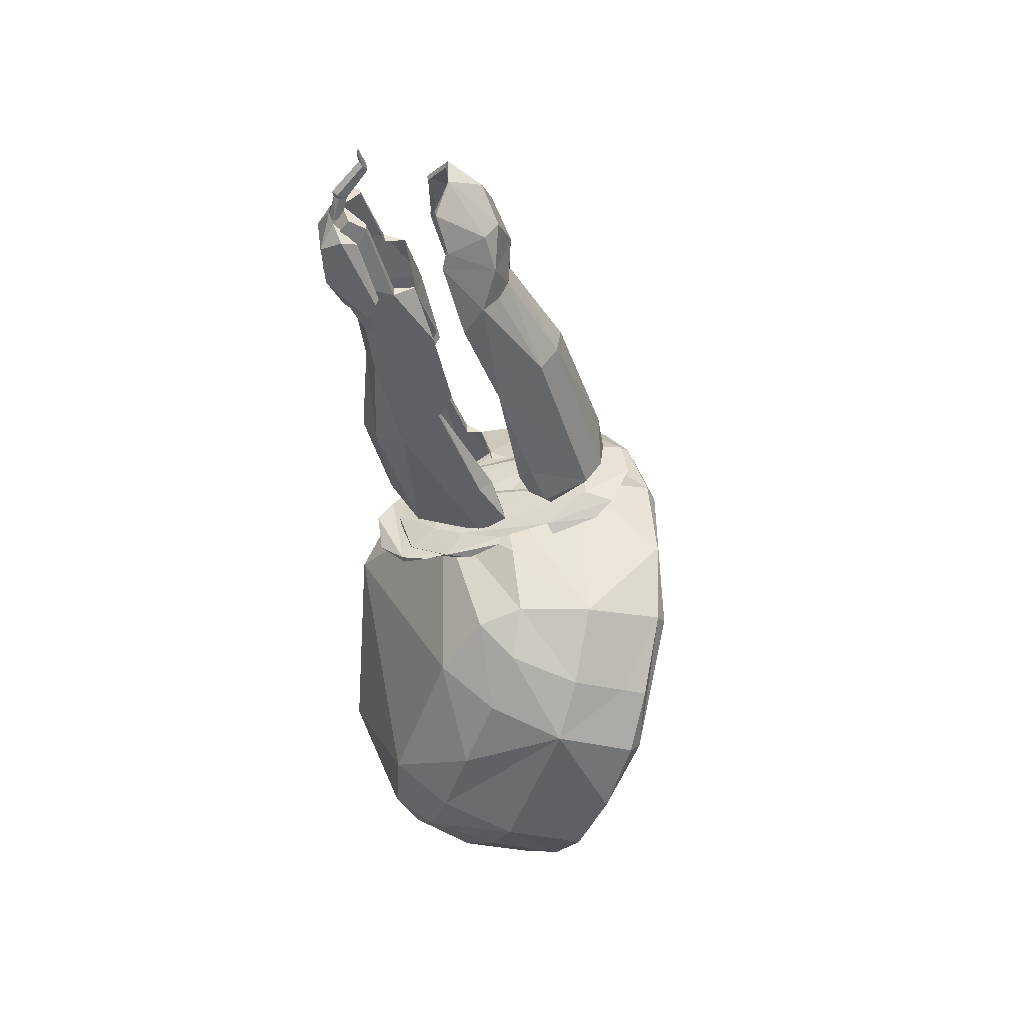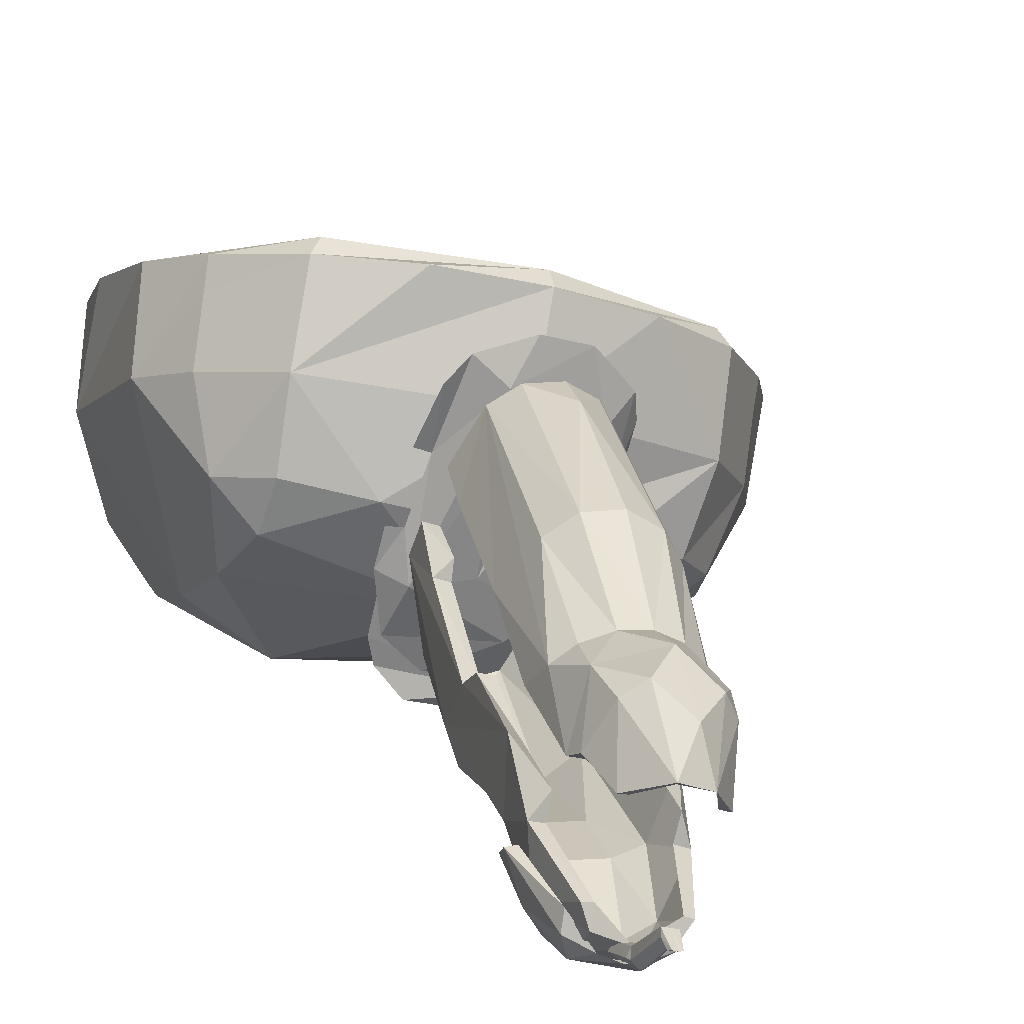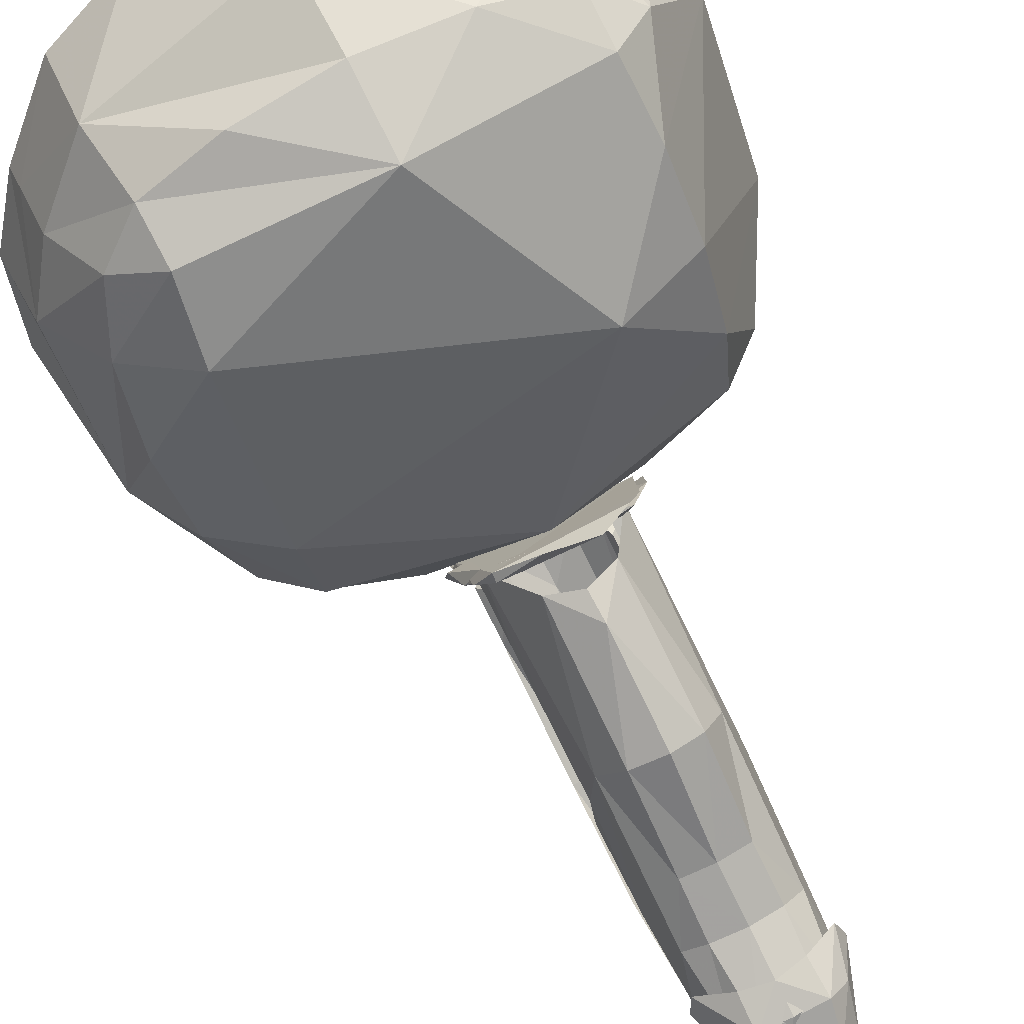
<metadata>
{"format":"obj","ext":"obj","renderer":"f3d","projection":"perspective","resolution":1024,"background":"white","views":[{"elev":42.0,"azim":66.4,"up":"+Z"},{"elev":13.5,"azim":-17.4,"up":"+Y"},{"elev":-64.6,"azim":-157.3,"up":"+Y"}]}
</metadata>
<code>
g bca001_sr_skin
v 4.356 -6.718 -4.235
v 4.348 -6.747 -4.173
v 4.394 -6.726 -4.123
v 4.406 -6.681 -4.244
v 4.344 -6.639 -4.285
v 4.381 -6.651 -4.285
v 4.098 -6.676 -4.173
v 4.106 -6.651 -4.235
v 4.069 -6.643 -4.123
v 4.081 -6.597 -4.244
v 4.156 -6.589 -4.285
v 4.119 -6.58 -4.285
v 4.306 -6.973 -3.334
v 4.273 -6.943 -3.292
v 4.302 -6.952 -3.292
v 4.056 -6.906 -3.334
v 4.023 -6.898 -3.334
v 4.035 -6.881 -3.292
v 4.24 -6.964 -3.18
v 4.21 -6.91 -3.113
v 4.265 -6.973 -3.18
v 4.139 -6.889 -3.113
v 4.135 -6.881 -3.096
v 4.081 -6.923 -3.18
v 4.06 -6.918 -3.18
v 4.315 -7.01 -3.572
v 4.331 -6.964 -3.789
v 4.315 -7.002 -3.864
v 4.265 -7.102 -3.968
v 4.34 -6.881 -4.361
v 4.348 -6.885 -4.177
v 4.369 -6.806 -4.311
v 4.219 -7.048 -4.348
v 4.248 -7.152 -3.555
v 4.277 -7.115 -3.405
v 4.26 -7.044 -3.409
v 4.206 -7.231 -3.38
v 4.21 -7.165 -3.205
v 4.173 -7.202 -3.192
v 4.135 -7.265 -3.288
v 4.094 -7.194 -3.188
v 4.023 -7.236 -3.288
v 4.018 -7.16 -3.192
v 3.977 -7.173 -3.38
v 4.006 -7.11 -3.205
v 3.977 -7.031 -3.405
v 4.01 -7.227 -3.393
v 4.19 -7.156 -3.718
v 4.185 -7.177 -3.568
v 4.098 -7.173 -3.572
v 4.148 -7.265 -3.393
v 4.077 -7.261 -3.397
v 4.023 -7.135 -3.568
v 3.981 -7.081 -3.555
v 4.19 -7.165 -3.989
v 4.106 -7.152 -3.722
v 4.031 -7.115 -3.718
v 3.993 -6.923 -3.572
v 4.023 -6.981 -3.409
v 4.119 -7.098 -4.269
v 4.131 -7.06 -4.336
v 4.06 -7.006 -4.348
v 3.993 -7.031 -3.968
v 4.027 -7.123 -3.989
v 4.035 -6.797 -4.361
v 4.098 -7.173 -3.998
v 3.998 -6.918 -3.864
v 4.002 -6.877 -3.789
v 4.031 -6.797 -4.177
v 4.048 -6.718 -4.311
v 4.34 -6.923 -3.555
v 4.273 -6.943 -3.292
v 4.306 -6.973 -3.334
v 4.315 -6.873 -3.58
v 4.056 -6.906 -3.334
v 4.018 -6.835 -3.555
v 4.023 -6.898 -3.334
v 4.064 -6.81 -3.58
v 4.069 -6.643 -4.123
v 4.081 -6.747 -3.814
v 4.098 -6.676 -4.173
v 4.043 -6.735 -3.814
v 4.081 -6.597 -4.244
v 4.069 -6.643 -4.123
v 4.106 -6.651 -4.235
v 4.148 -6.472 -4.206
v 4.119 -6.58 -4.285
v 4.043 -6.735 -3.814
v 4.219 -6.468 -4.248
v 4.039 -6.781 -3.484
v 4.018 -6.835 -3.555
v 4.023 -6.898 -3.334
v 4.077 -6.752 -3.367
v 4.035 -6.881 -3.292
v 4.089 -6.781 -3.263
v 4.06 -6.918 -3.18
v 4.135 -6.881 -3.096
v 4.144 -6.747 -3.251
v 4.223 -6.722 -3.351
v 4.198 -6.802 -3.159
v 4.21 -6.91 -3.113
v 4.277 -6.785 -3.251
v 4.331 -6.818 -3.367
v 4.306 -6.839 -3.263
v 4.265 -6.973 -3.18
v 4.302 -6.952 -3.292
v 4.306 -6.973 -3.334
v 4.348 -6.864 -3.484
v 4.34 -6.923 -3.555
v 4.369 -6.822 -3.814
v 4.415 -6.543 -4.206
v 4.394 -6.726 -4.123
v 4.406 -6.681 -4.244
v 4.356 -6.718 -4.235
v 4.381 -6.651 -4.285
v 4.352 -6.501 -4.248
v 4.327 -6.806 -3.472
v 4.377 -6.689 -3.731
v 4.281 -6.756 -3.459
v 4.336 -6.618 -3.714
v 4.373 -6.472 -4.19
v 4.223 -6.726 -3.455
v 4.302 -6.43 -4.185
v 4.294 -6.447 -4.073
v 4.215 -6.43 -4.19
v 4.26 -6.572 -3.71
v 4.173 -6.572 -3.714
v 4.156 -6.722 -3.459
v 4.106 -6.618 -3.731
v 4.089 -6.743 -3.472
v 4.331 -6.814 -3.814
v 4.394 -6.726 -4.123
v 4.348 -6.747 -4.173
v 4.369 -6.822 -3.814
v 4.24 -6.964 -3.18
v 4.302 -6.952 -3.292
v 4.273 -6.943 -3.292
v 4.265 -6.973 -3.18
v 4.035 -6.881 -3.292
v 4.081 -6.923 -3.18
v 4.056 -6.906 -3.334
v 4.06 -6.918 -3.18
v 4.064 -6.81 -3.58
v 4.043 -6.735 -3.814
v 4.018 -6.835 -3.555
v 4.081 -6.747 -3.814
v 4.369 -6.822 -3.814
v 4.315 -6.873 -3.58
v 4.34 -6.923 -3.555
v 4.331 -6.814 -3.814
v 4.369 -6.806 -4.311
v 4.323 -6.831 -4.185
v 4.331 -6.797 -4.311
v 4.348 -6.885 -4.177
v 4.277 -6.994 -3.864
v 4.315 -7.002 -3.864
v 4.294 -6.956 -3.789
v 4.331 -6.964 -3.789
v 4.273 -7.014 -3.614
v 4.315 -7.01 -3.572
v 4.26 -7.044 -3.409
v 4.244 -7.102 -3.405
v 4.277 -7.115 -3.405
v 4.19 -7.156 -3.205
v 4.21 -7.165 -3.205
v 4.173 -7.202 -3.192
v 4.094 -7.194 -3.188
v 4.018 -7.16 -3.192
v 4.031 -7.115 -3.205
v 4.006 -7.11 -3.205
v 3.977 -7.031 -3.405
v 4.01 -7.039 -3.405
v 4.023 -6.981 -3.409
v 3.993 -6.923 -3.572
v 4.031 -6.952 -3.614
v 4.002 -6.877 -3.789
v 4.039 -6.885 -3.789
v 3.998 -6.918 -3.864
v 4.035 -6.927 -3.864
v 4.031 -6.797 -4.177
v 4.069 -6.81 -4.177
v 4.077 -6.764 -4.185
v 4.048 -6.718 -4.311
v 4.085 -6.731 -4.311
v 4.665 -6.785 -5.625
v 4.674 -6.843 -5.642
v 4.84 -6.818 -5.462
v 4.457 -6.822 -5.742
v 4.945 -6.789 -5.304
v 4.215 -6.772 -5.783
v 4.957 -6.589 -4.895
v 4.227 -6.722 -5.763
v 3.977 -6.693 -5.742
v 3.781 -6.605 -5.642
v 4.995 -6.718 -5.087
v 3.818 -6.56 -5.625
v 3.647 -6.501 -5.462
v 3.572 -6.422 -5.304
v 3.622 -6.389 -5.308
v 3.564 -6.334 -5.087
v 4.986 -6.635 -4.865
v 4.911 -6.555 -4.707
v 4.778 -6.451 -4.528
v 3.918 -6.188 -4.573
v 4.761 -6.418 -4.573
v 4.582 -6.359 -4.427
v 4.344 -6.28 -4.386
v 3.614 -6.268 -4.865
v 3.718 -6.234 -4.707
v 3.885 -6.213 -4.528
v 4.352 -6.255 -4.44
v 4.102 -6.23 -4.427
v 4.916 -6.856 -4.782
v 4.986 -6.635 -4.865
v 4.995 -6.718 -5.087
v 4.911 -6.555 -4.707
v 4.945 -6.789 -5.304
v 4.891 -6.622 -4.682
v 4.778 -6.451 -4.528
v 4.724 -6.672 -4.452
v 4.582 -6.359 -4.427
v 4.874 -7.01 -5.22
v 4.84 -6.818 -5.462
v 4.849 -6.772 -4.623
v 4.281 -6.514 -4.323
v 4.344 -6.28 -4.386
v 3.822 -6.434 -4.452
v 4.102 -6.23 -4.427
v 3.885 -6.213 -4.528
v 4.82 -6.889 -5.437
v 4.674 -6.843 -5.642
v 4.619 -7.06 -5.55
v 4.457 -6.822 -5.742
v 3.701 -6.305 -4.682
v 3.718 -6.234 -4.707
v 3.568 -6.493 -4.782
v 3.614 -6.268 -4.865
v 3.526 -6.647 -5.22
v 3.564 -6.334 -5.087
v 3.572 -6.422 -5.304
v 3.647 -6.501 -5.462
v 4.778 -7.035 -5.379
v 4.156 -6.994 -5.679
v 4.215 -6.772 -5.783
v 3.718 -6.818 -5.55
v 3.977 -6.693 -5.742
v 3.781 -6.605 -5.642
v 3.63 -6.572 -5.437
v 3.593 -6.718 -5.379
v 3.605 -6.923 -5.316
v 4.665 -7.206 -5.316
v 4.553 -7.215 -5.42
v 4.732 -7.181 -5.149
v 4.532 -7.281 -5.299
v 4.085 -7.256 -5.316
v 4.352 -7.206 -5.479
v 4.11 -7.16 -5.504
v 3.877 -7.077 -5.479
v 4.553 -7.277 -5.099
v 3.86 -7.127 -4.836
v 3.697 -6.985 -5.42
v 3.68 -7.052 -5.299
v 3.668 -7.039 -5.099
v 3.676 -6.981 -4.87
v 4.77 -7.119 -4.924
v 4.594 -7.123 -4.653
v 4.169 -6.943 -4.423
v 3.71 -6.885 -4.653
v 4.774 -7.027 -4.707
v 4.736 -6.939 -4.548
v 4.611 -6.998 -4.494
v 4.644 -6.873 -4.444
v 4.457 -6.818 -4.373
v 4.219 -6.752 -4.344
v 3.981 -6.689 -4.373
v 3.76 -6.768 -4.494
v 3.676 -6.656 -4.548
v 3.789 -6.643 -4.444
v 3.664 -6.455 -4.623
v 4.089 -7.215 -3.155
v 4.11 -7.227 -3.221
v 4.085 -7.231 -3.221
v 4.06 -7.211 -3.221
v 4.11 -7.206 -3.155
v 4.119 -7.202 -3.213
v 4.119 -7.185 -3.151
v 4.094 -7.194 -3.213
v 4.069 -7.198 -3.155
v 4.069 -7.19 -3.213
v 4.077 -7.177 -3.151
v 4.11 -7.211 -3.142
v 4.073 -7.198 -3.142
v 4.098 -7.181 -3.151
v 4.114 -7.119 -3.067
v 4.131 -7.123 -3.067
v 4.089 -7.219 -3.138
v 4.098 -7.115 -3.067
v 4.127 -7.135 -3.055
v 4.094 -7.127 -3.055
v 4.119 -7.14 -3.013
v 4.11 -7.14 -3.046
v 4.098 -7.135 -3.013
v 4.119 -7.144 -3.025
v 4.11 -7.14 -3.013
v 4.094 -7.14 -3.025
v 4.106 -7.144 -3.03
v 3.998 -7.236 -3.393
v 4.085 -7.231 -3.472
v 4.014 -7.19 -3.476
v 4.156 -7.277 -3.393
v 4.164 -7.231 -3.476
v 4.26 -7.194 -3.476
v 3.947 -7.11 -3.476
v 4.281 -7.173 -3.422
v 4.265 -7.156 -3.418
v 4.21 -7.194 -3.251
v 4.194 -7.236 -3.246
v 4.131 -7.236 -3.217
v 4.139 -7.281 -3.288
v 4.085 -7.231 -3.209
v 4.01 -7.244 -3.288
v 4.039 -7.211 -3.217
v 3.96 -7.177 -3.38
v 3.985 -7.181 -3.246
v 3.993 -7.135 -3.251
v 3.939 -7.081 -3.422
v 3.964 -7.077 -3.418
v 4.465 -6.681 -4.344
v 4.49 -6.543 -4.302
v 4.436 -6.689 -4.319
v 4.227 -6.718 -4.352
v 4.381 -6.376 -4.244
v 4.473 -6.476 -4.265
v 4.411 -6.543 -4.256
v 4.323 -6.939 -4.365
v 4.21 -6.451 -4.248
v 4.394 -6.835 -4.361
v 4.269 -6.347 -4.244
v 4.144 -6.384 -4.281
v 4.077 -6.589 -4.34
v 4.39 -6.939 -4.415
v 4.035 -6.864 -4.365
v 4.319 -6.635 -4.285
v 4.19 -6.601 -4.285
v 4.227 -6.722 -4.331
v 4.173 -6.856 -4.352
v 4.24 -7.002 -4.39
v 4.085 -6.443 -4.285
v 4.035 -6.572 -4.327
v 4.027 -6.739 -4.361
v 4.356 -7.006 -4.406
v 4.419 -6.848 -4.365
v 4.248 -7.085 -4.436
v 4.298 -7.048 -4.444
v 4.181 -7.081 -4.461
v 4.081 -7.064 -4.444
v 3.993 -6.977 -4.427
v 4.035 -7.019 -4.452
v 3.973 -6.831 -4.398
v 3.989 -6.739 -4.373
v 4.048 -7.127 -4.461
v 4.273 -7.127 -4.444
v 4.164 -7.16 -4.482
v 4.273 -7.123 -4.465
v 3.989 -7.052 -4.469
v 3.973 -6.985 -4.452
v 4.006 -6.752 -4.386
v 4.402 -6.864 -4.369
v 4.39 -6.839 -4.386
v 4.327 -7.064 -4.427
g bca001_sr_skin_0
f 3 2 1
f 5 4 1
f 4 5 6
f 9 8 7
f 11 8 10
f 10 12 11
f 15 14 13
f 18 17 16
f 21 20 19
f 23 22 20
f 22 23 24
f 25 24 23
f 28 27 26
f 26 29 28
f 28 29 30
f 30 31 28
f 31 30 32
f 33 30 29
f 29 26 34
f 26 35 34
f 26 36 35
f 35 37 34
f 37 35 38
f 38 39 37
f 39 40 37
f 39 41 40
f 40 41 42
f 43 42 41
f 43 44 42
f 45 44 43
f 44 45 46
f 42 47 40
f 47 42 44
f 48 29 34
f 34 37 49
f 49 48 34
f 48 49 50
f 51 49 37
f 51 37 40
f 49 51 50
f 52 51 40
f 52 40 47
f 52 50 51
f 52 47 50
f 47 44 53
f 53 50 47
f 46 54 44
f 54 53 44
f 55 29 48
f 33 29 55
f 56 48 50
f 48 56 55
f 57 50 53
f 53 54 57
f 56 50 57
f 58 54 46
f 59 58 46
f 55 60 33
f 61 33 60
f 61 60 62
f 63 57 54
f 63 54 58
f 57 64 56
f 64 57 63
f 64 62 60
f 62 64 63
f 62 63 65
f 60 55 66
f 66 55 56
f 60 66 64
f 66 56 64
f 58 67 63
f 67 65 63
f 68 67 58
f 65 67 69
f 69 70 65
f 73 72 71
f 74 71 72
f 77 76 75
f 78 75 76
f 81 80 79
f 82 79 80
f 85 84 83
f 84 86 83
f 83 86 87
f 88 86 84
f 89 87 86
f 90 86 88
f 91 90 88
f 91 92 90
f 92 93 90
f 92 94 93
f 95 93 94
f 94 96 95
f 97 95 96
f 95 97 98
f 98 93 95
f 93 98 99
f 98 97 100
f 100 99 98
f 97 101 100
f 102 100 101
f 100 102 99
f 103 99 102
f 104 102 101
f 102 104 103
f 101 105 104
f 106 104 105
f 104 106 103
f 107 103 106
f 107 108 103
f 109 108 107
f 109 110 108
f 108 110 111
f 110 112 111
f 112 113 111
f 114 113 112
f 113 115 111
f 116 111 115
f 117 103 108
f 118 117 108
f 108 111 118
f 117 119 103
f 117 118 119
f 103 119 99
f 118 111 120
f 120 119 118
f 111 116 121
f 121 120 111
f 122 99 119
f 119 120 122
f 121 116 123
f 116 89 123
f 120 121 124
f 123 124 121
f 125 123 89
f 123 125 124
f 86 125 89
f 124 126 120
f 126 122 120
f 127 124 125
f 124 127 126
f 125 86 127
f 126 127 122
f 122 128 99
f 128 122 127
f 93 99 128
f 129 127 86
f 127 129 128
f 90 129 86
f 130 93 128
f 130 128 129
f 130 90 93
f 129 90 130
f 133 132 131
f 134 131 132
f 137 136 135
f 138 135 136
f 141 140 139
f 142 139 140
f 145 144 143
f 146 143 144
f 149 148 147
f 150 147 148
f 153 152 151
f 154 151 152
f 152 155 154
f 156 154 155
f 155 157 156
f 158 156 157
f 157 159 158
f 160 158 159
f 159 161 160
f 163 161 162
f 162 164 163
f 165 163 164
f 166 165 164
f 164 167 166
f 169 168 167
f 168 169 170
f 170 169 171
f 172 171 169
f 171 172 173
f 175 174 173
f 174 175 176
f 177 176 175
f 176 177 178
f 179 178 177
f 178 179 180
f 181 180 179
f 182 180 181
f 180 182 183
f 184 183 182
f 187 186 185
f 186 188 185
f 189 187 185
f 188 190 185
f 185 191 189
f 192 185 190
f 190 193 192
f 193 194 192
f 195 189 191
f 196 192 194
f 194 197 196
f 197 198 196
f 199 196 198
f 198 200 199
f 195 191 201
f 201 191 202
f 202 191 203
f 199 200 204
f 205 203 191
f 203 205 206
f 206 205 207
f 208 204 200
f 209 204 208
f 210 204 209
f 211 207 205
f 204 210 211
f 207 211 212
f 212 211 210
f 215 214 213
f 214 216 213
f 215 213 217
f 218 213 216
f 216 219 218
f 220 218 219
f 221 220 219
f 222 217 213
f 217 222 223
f 218 220 224
f 218 224 213
f 220 221 225
f 226 225 221
f 225 226 227
f 228 227 226
f 229 227 228
f 230 223 222
f 223 230 231
f 232 231 230
f 233 231 232
f 227 229 234
f 235 234 229
f 234 235 236
f 237 236 235
f 236 237 238
f 239 238 237
f 239 240 238
f 240 241 238
f 230 222 242
f 230 242 232
f 232 243 233
f 244 233 243
f 243 245 244
f 246 244 245
f 247 246 245
f 241 247 248
f 248 238 241
f 245 248 247
f 248 249 238
f 248 245 249
f 250 238 249
f 249 245 250
f 242 222 251
f 232 242 252
f 251 252 242
f 253 251 222
f 222 213 253
f 251 254 252
f 251 253 254
f 254 255 252
f 252 256 232
f 256 252 255
f 256 257 232
f 257 256 255
f 243 232 257
f 257 258 243
f 245 243 258
f 258 257 255
f 259 254 253
f 254 259 255
f 260 255 259
f 258 261 245
f 261 250 245
f 255 262 258
f 261 258 262
f 261 262 250
f 255 260 262
f 262 263 250
f 263 262 260
f 238 250 263
f 263 264 238
f 264 263 260
f 238 264 236
f 253 265 259
f 265 253 213
f 266 259 265
f 259 266 260
f 260 266 267
f 267 268 260
f 264 260 268
f 268 236 264
f 265 213 269
f 269 266 265
f 269 213 270
f 224 270 213
f 266 269 271
f 270 271 269
f 271 267 266
f 270 224 272
f 271 270 272
f 271 272 267
f 220 272 224
f 272 220 273
f 273 267 272
f 273 220 274
f 274 267 273
f 225 274 220
f 274 225 275
f 275 267 274
f 227 275 225
f 268 267 276
f 267 275 276
f 276 277 268
f 236 268 277
f 278 276 275
f 275 227 278
f 276 278 277
f 278 227 277
f 277 279 236
f 279 277 227
f 234 236 279
f 234 279 227
f 282 281 280
f 282 280 283
f 284 280 281
f 281 285 284
f 286 284 285
f 285 287 286
f 288 283 280
f 283 288 289
f 289 290 287
f 290 289 288
f 284 291 280
f 291 284 286
f 288 280 292
f 288 292 290
f 293 286 287
f 293 287 290
f 293 294 286
f 293 290 294
f 286 295 291
f 295 286 294
f 296 280 291
f 296 292 280
f 290 292 297
f 297 294 290
f 298 291 295
f 291 298 296
f 292 296 299
f 299 297 292
f 295 294 300
f 295 300 298
f 301 296 298
f 301 299 296
f 297 299 302
f 297 302 294
f 303 298 300
f 298 303 301
f 304 300 294
f 304 294 302
f 300 304 303
f 305 302 299
f 299 301 305
f 302 305 304
f 306 301 303
f 306 303 304
f 306 305 301
f 306 304 305
f 309 308 307
f 307 308 310
f 311 310 308
f 311 312 310
f 309 307 313
f 312 314 310
f 315 314 312
f 314 315 316
f 316 317 314
f 310 314 317
f 317 316 318
f 319 317 318
f 317 319 310
f 318 320 319
f 319 321 310
f 321 319 320
f 307 310 321
f 322 321 320
f 323 313 307
f 307 321 323
f 321 322 324
f 324 323 321
f 324 322 325
f 313 323 326
f 323 324 326
f 325 326 324
f 327 313 326
f 326 325 327
f 330 329 328
f 329 330 328
f 330 331 329
f 329 331 332
f 329 333 330
f 332 333 329
f 333 334 330
f 332 334 333
f 335 330 334
f 334 332 336
f 337 331 330
f 330 335 337
f 332 331 338
f 332 338 336
f 339 338 331
f 338 339 336
f 340 339 331
f 339 340 336
f 337 341 331
f 342 336 340
f 336 343 334
f 335 334 343
f 342 344 336
f 344 343 336
f 344 345 343
f 346 343 345
f 344 346 345
f 343 346 335
f 346 344 342
f 347 335 346
f 347 346 342
f 348 339 340
f 348 349 339
f 340 339 349
f 348 340 349
f 350 340 331
f 340 350 342
f 351 337 335
f 352 337 351
f 352 341 337
f 351 341 352
f 353 351 335
f 335 347 353
f 341 351 354
f 354 331 341
f 353 354 351
f 354 353 355
f 355 331 354
f 356 355 353
f 356 353 347
f 356 331 355
f 342 357 347
f 356 347 357
f 358 331 356
f 357 358 356
f 357 342 359
f 358 357 359
f 359 331 358
f 359 342 350
f 350 331 359
f 360 359 350
f 360 350 359
f 363 362 361
f 363 361 364
f 363 364 362
f 361 362 365
f 361 365 364
f 365 362 366
f 365 366 364
f 366 362 367
f 366 367 364
f 367 362 368
f 367 369 364
f 368 369 367
f 368 362 370
f 362 364 370
f 369 370 364
f 369 368 370

</code>
